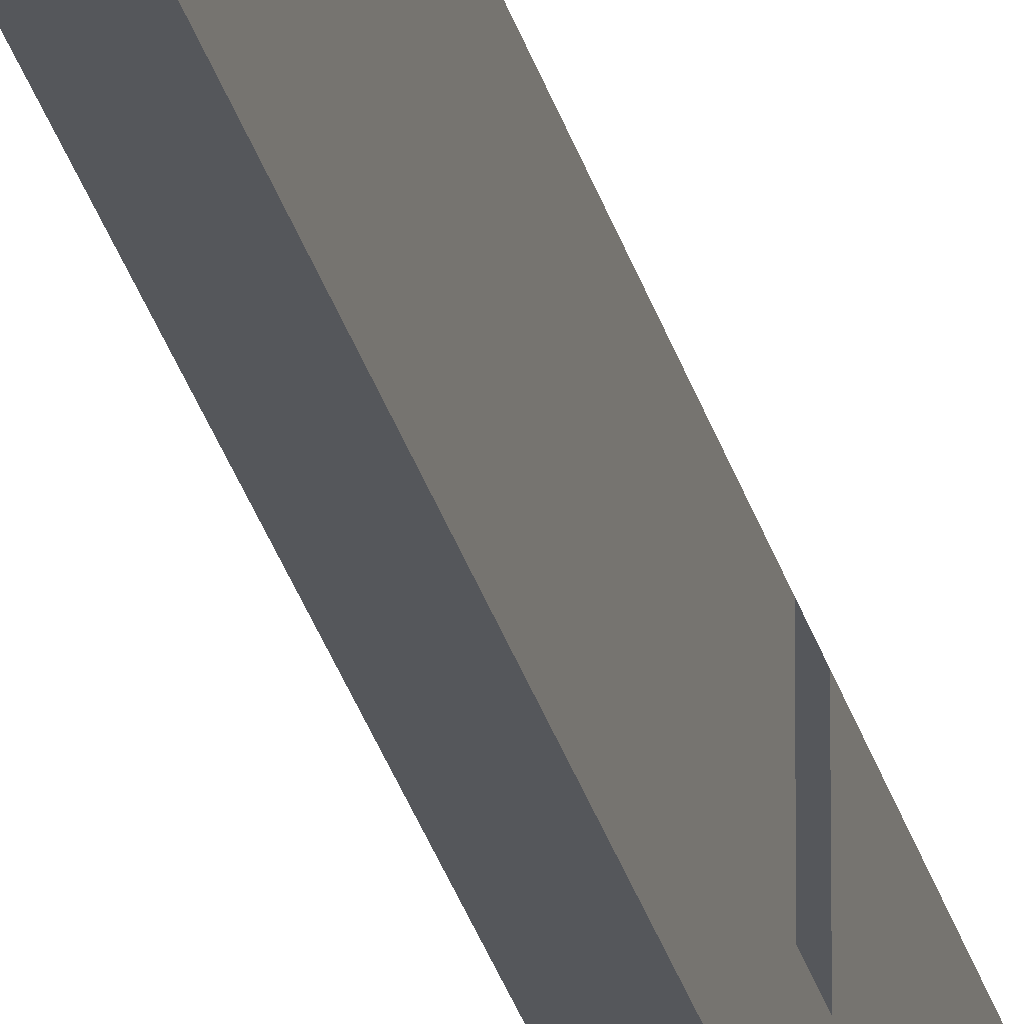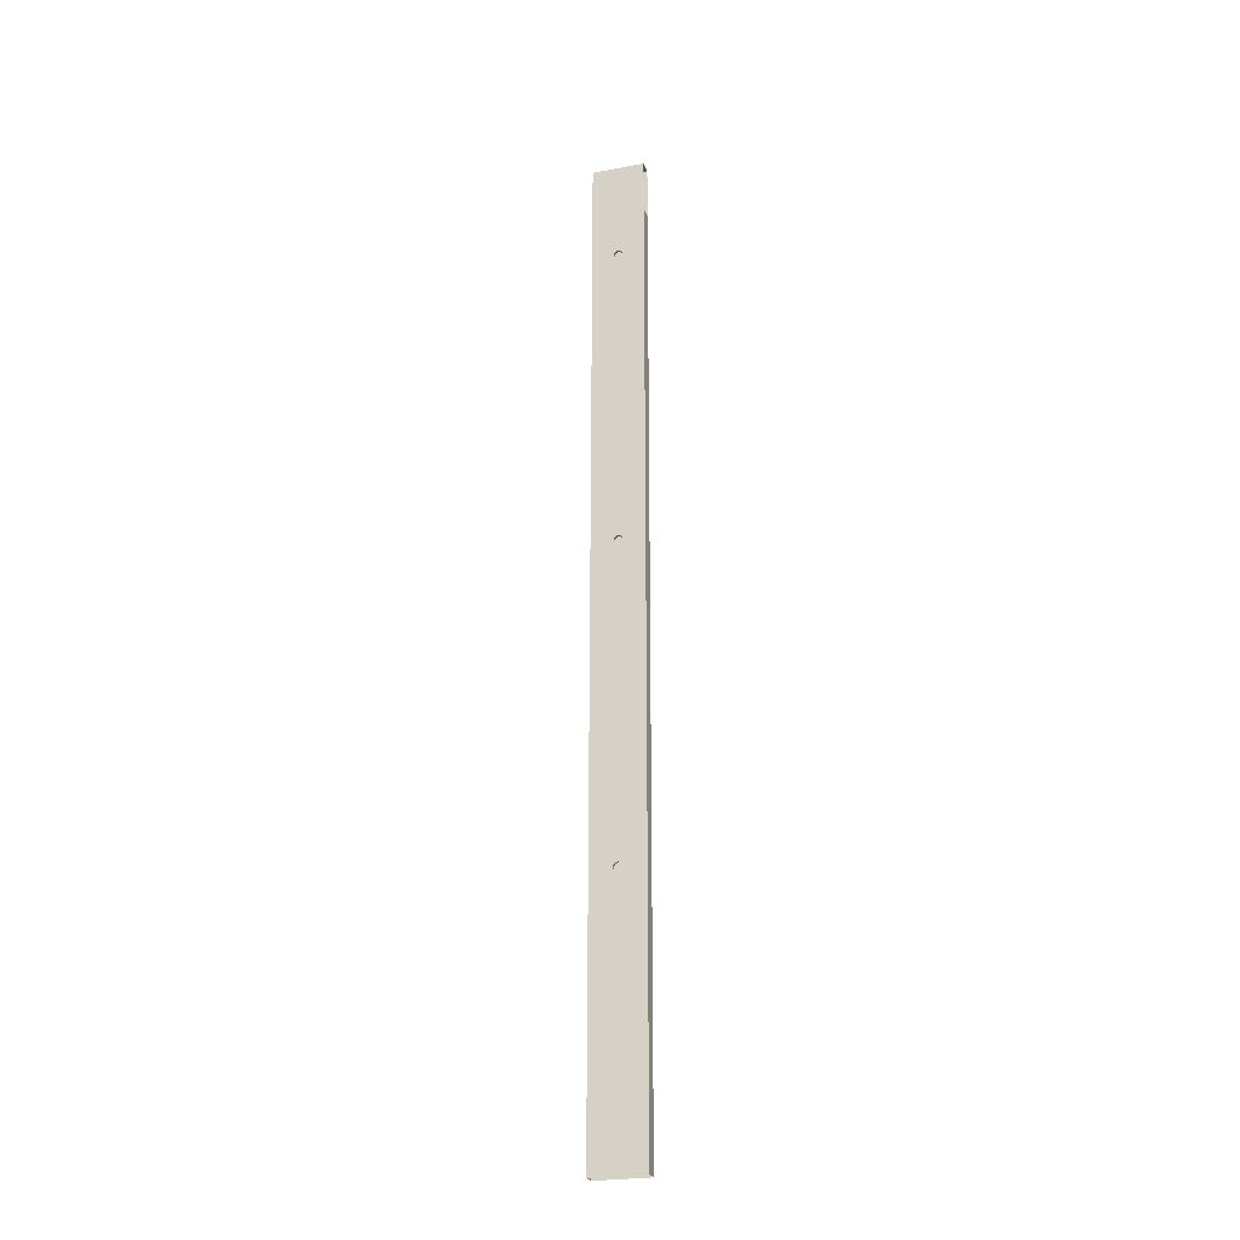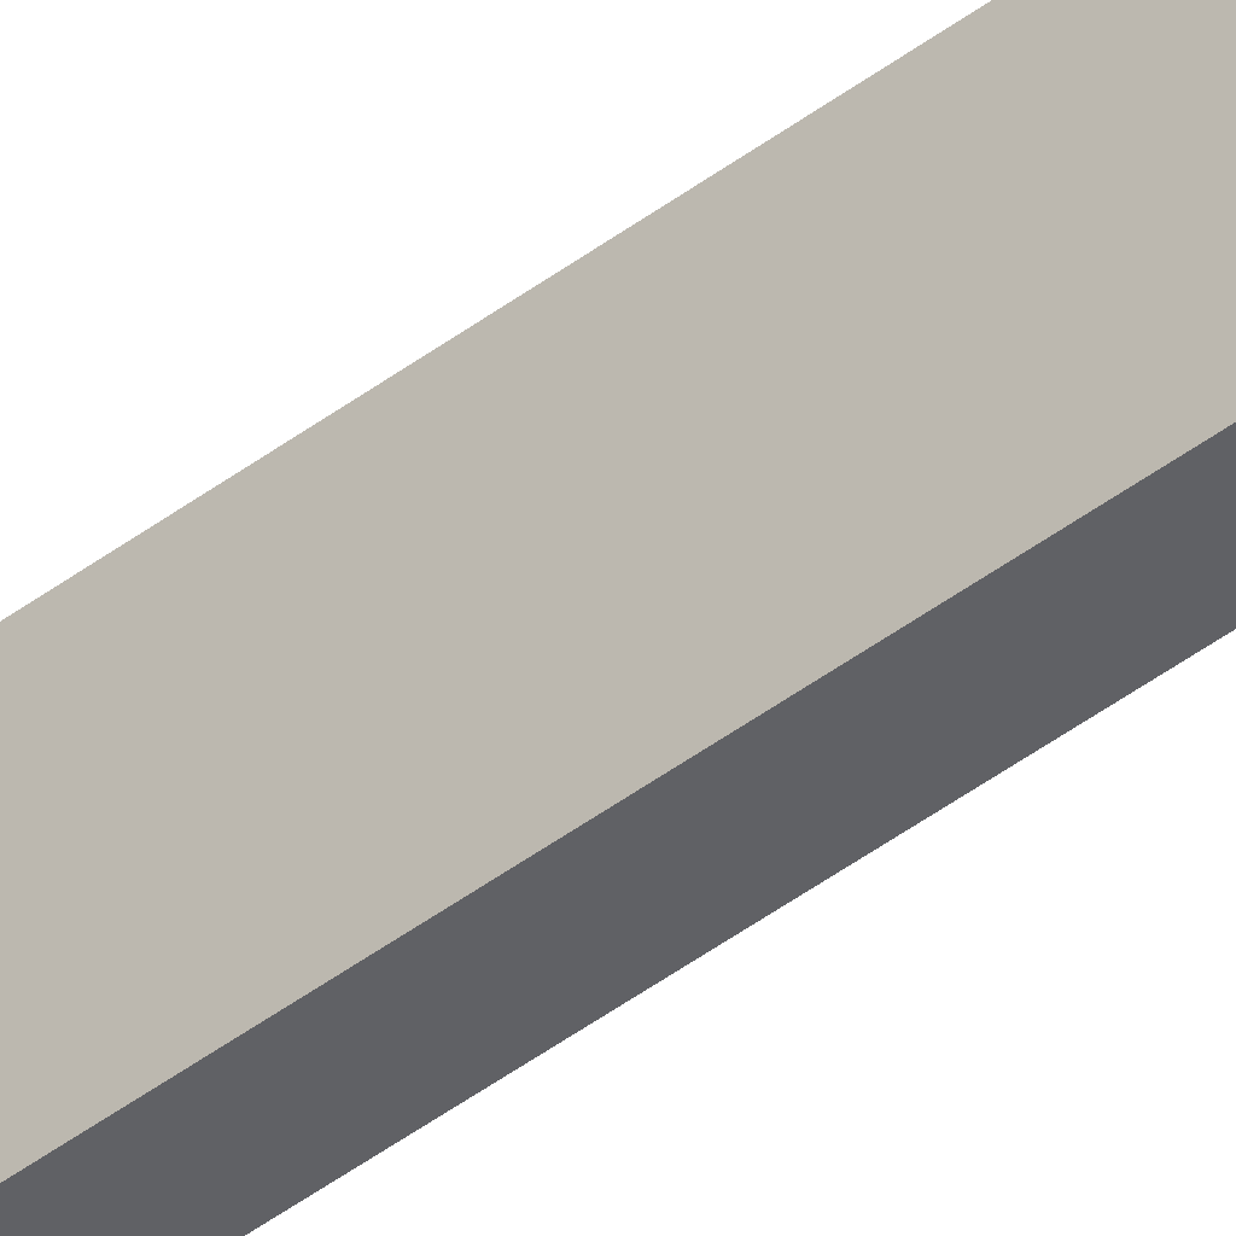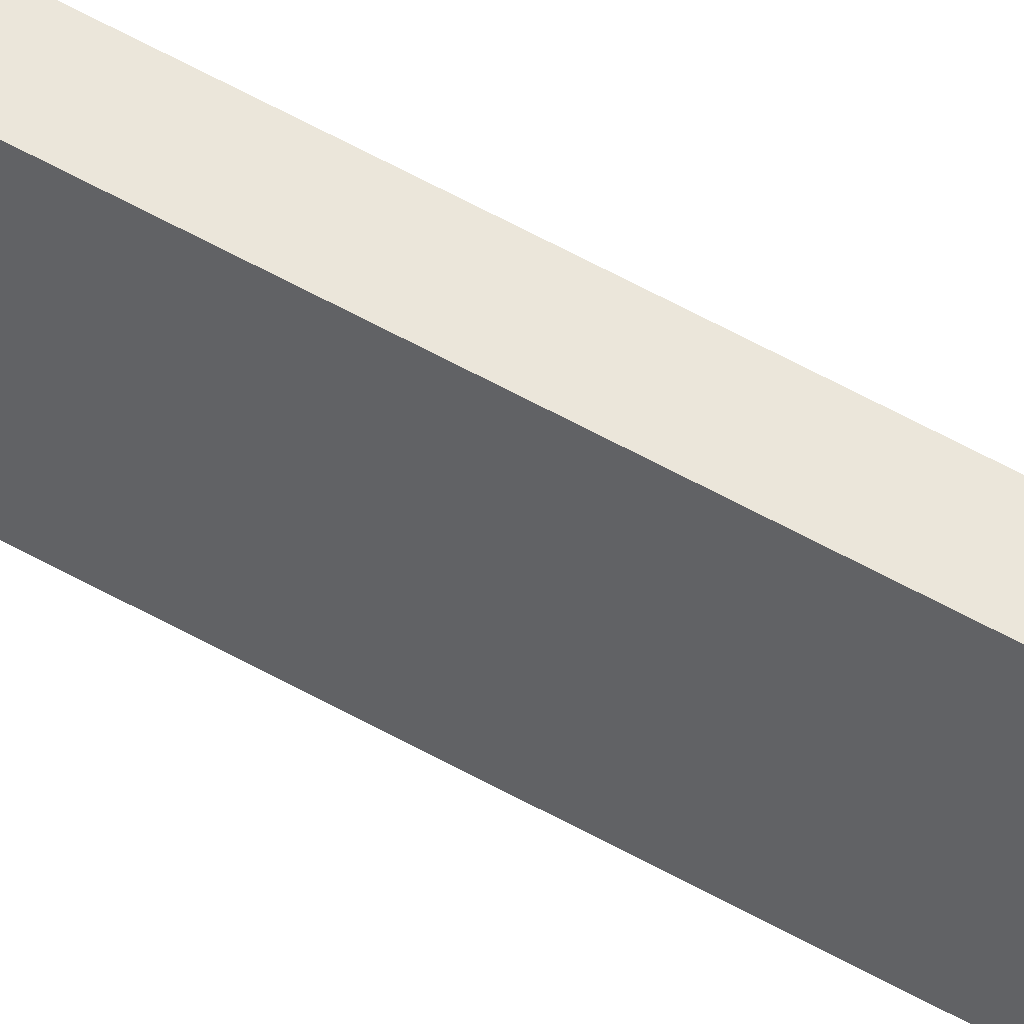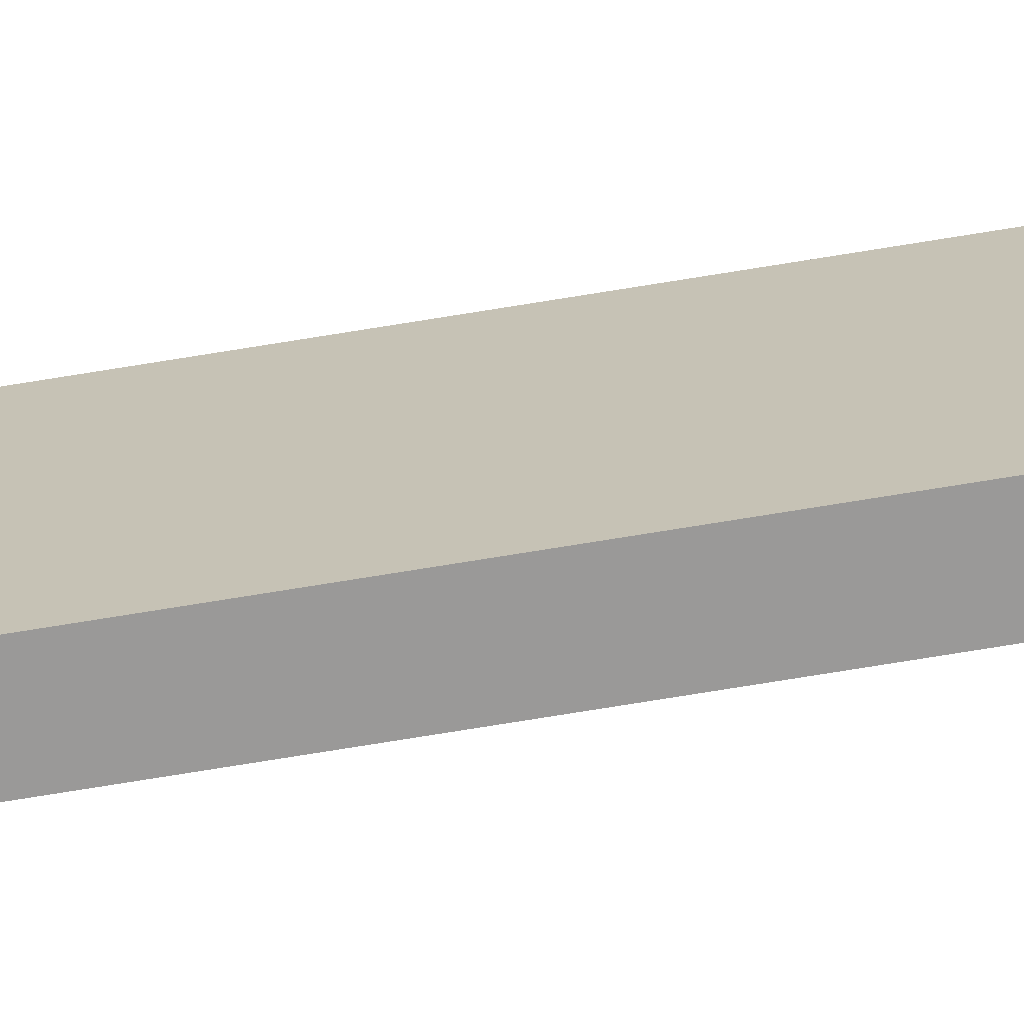
<metadata>
{"format":"obj","ext":"obj","renderer":"f3d","projection":"perspective","resolution":1024,"background":"white","views":[{"elev":-26.4,"azim":12.7,"up":"+Z"},{"elev":-25.0,"azim":-73.2,"up":"+Y"},{"elev":-47.8,"azim":-50.1,"up":"+Z"},{"elev":54.8,"azim":121.2,"up":"+Z"},{"elev":-69.1,"azim":99.5,"up":"+Z"}]}
</metadata>
<code>
o Bookshelf_(w)-_IKEA_LAIVA.001_Cylinder.015_Bookshelf_(w)-_IKEA_
v -0.3454 0.7986 -0.1063
v -0.3454 0.7994 -0.1056
v -0.3485 0.7994 -0.1056
v -0.3485 0.7986 -0.1063
v -0.3454 0.8001 -0.1047
v -0.3485 0.8001 -0.1047
v -0.3454 0.8007 -0.1038
v -0.3485 0.8007 -0.1038
v -0.3454 0.801 -0.1027
v -0.3485 0.801 -0.1027
v -0.3454 0.8011 -0.1016
v -0.3485 0.8011 -0.1016
v -0.3454 0.801 -0.1005
v -0.3485 0.801 -0.1005
v -0.3454 0.8007 -0.09945
v -0.3485 0.8007 -0.09945
v -0.3454 0.8002 -0.09847
v -0.3485 0.8002 -0.09847
v -0.3454 0.7995 -0.09762
v -0.3485 0.7995 -0.09762
v -0.3454 0.7986 -0.09691
v -0.3485 0.7986 -0.09691
v -0.3454 0.7977 -0.09639
v -0.3485 0.7977 -0.09639
v -0.3454 0.7966 -0.09606
v -0.3485 0.7966 -0.09606
v -0.3454 0.7955 -0.09594
v -0.3485 0.7955 -0.09594
v -0.3454 0.7944 -0.09604
v -0.3485 0.7944 -0.09604
v -0.3454 0.7934 -0.09635
v -0.3485 0.7934 -0.09635
v -0.3454 0.7924 -0.09687
v -0.3485 0.7924 -0.09687
v -0.3454 0.7915 -0.09756
v -0.3485 0.7915 -0.09756
v -0.3454 0.7908 -0.09841
v -0.3485 0.7908 -0.09841
v -0.3454 0.7903 -0.09937
v -0.3485 0.7903 -0.09937
v -0.3454 0.79 -0.1004
v -0.3485 0.79 -0.1004
v -0.3454 0.7899 -0.1015
v -0.3485 0.7899 -0.1015
v -0.3454 0.79 -0.1026
v -0.3485 0.79 -0.1026
v -0.3454 0.7903 -0.1037
v -0.3485 0.7903 -0.1037
v -0.3454 0.7908 -0.1047
v -0.3485 0.7908 -0.1047
v -0.3454 0.7915 -0.1055
v -0.3485 0.7915 -0.1055
v -0.3454 0.7923 -0.1062
v -0.3485 0.7923 -0.1062
v -0.3454 0.7933 -0.1067
v -0.3485 0.7933 -0.1067
v -0.3454 0.7944 -0.1071
v -0.3485 0.7944 -0.1071
v -0.3454 0.7954 -0.1072
v -0.3485 0.7954 -0.1072
v -0.3454 0.7965 -0.1071
v -0.3485 0.7965 -0.1071
v -0.3454 0.7976 -0.1068
v -0.3485 0.7976 -0.1068
v -0.3448 0.3958 -0.1072
v -0.3448 0.3969 -0.1072
v -0.3485 0.3969 -0.1072
v -0.3485 0.3958 -0.1072
v -0.3448 0.398 -0.1069
v -0.3485 0.398 -0.1069
v -0.3448 0.399 -0.1065
v -0.3485 0.399 -0.1065
v -0.3448 0.3999 -0.1059
v -0.3485 0.3999 -0.1059
v -0.3448 0.4007 -0.1051
v -0.3485 0.4007 -0.1051
v -0.3448 0.4013 -0.1042
v -0.3485 0.4013 -0.1042
v -0.3448 0.4017 -0.1031
v -0.3485 0.4017 -0.1031
v -0.3448 0.4019 -0.1021
v -0.3485 0.4019 -0.1021
v -0.3448 0.4019 -0.101
v -0.3485 0.4019 -0.101
v -0.3448 0.4016 -0.09988
v -0.3485 0.4016 -0.09988
v -0.3448 0.4012 -0.09886
v -0.3485 0.4012 -0.09886
v -0.3448 0.4006 -0.09795
v -0.3485 0.4006 -0.09795
v -0.3448 0.3998 -0.09718
v -0.3485 0.3998 -0.09718
v -0.3448 0.3989 -0.09658
v -0.3485 0.3989 -0.09658
v -0.3448 0.3979 -0.09617
v -0.3485 0.3979 -0.09617
v -0.3448 0.3968 -0.09596
v -0.3485 0.3968 -0.09596
v -0.3448 0.3957 -0.09598
v -0.3485 0.3957 -0.09598
v -0.3448 0.3946 -0.0962
v -0.3485 0.3946 -0.0962
v -0.3448 0.3936 -0.09663
v -0.3485 0.3936 -0.09663
v -0.3448 0.3927 -0.09725
v -0.3485 0.3927 -0.09725
v -0.3448 0.3919 -0.09804
v -0.3485 0.3919 -0.09804
v -0.3448 0.3913 -0.09896
v -0.3485 0.3913 -0.09896
v -0.3448 0.3909 -0.09999
v -0.3485 0.3909 -0.09999
v -0.3448 0.3907 -0.1011
v -0.3485 0.3907 -0.1011
v -0.3448 0.3907 -0.1022
v -0.3485 0.3907 -0.1022
v -0.3448 0.3909 -0.1033
v -0.3485 0.3909 -0.1033
v -0.3448 0.3914 -0.1043
v -0.3485 0.3914 -0.1043
v -0.3448 0.392 -0.1052
v -0.3485 0.392 -0.1052
v -0.3448 0.3928 -0.1059
v -0.3485 0.3928 -0.1059
v -0.3448 0.3937 -0.1065
v -0.3485 0.3937 -0.1065
v -0.3448 0.3947 -0.107
v -0.3485 0.3947 -0.107
v -0.3447 -0.001073 -0.1068
v -0.3447 -9.2e-05 -0.1063
v -0.3485 -9.2e-05 -0.1063
v -0.3485 -0.001073 -0.1068
v -0.3447 0.000771 -0.1056
v -0.3485 0.000771 -0.1056
v -0.3447 0.001484 -0.1048
v -0.3485 0.001484 -0.1048
v -0.3447 0.00202 -0.1038
v -0.3485 0.00202 -0.1038
v -0.3447 0.002358 -0.1028
v -0.3485 0.002358 -0.1028
v -0.3447 0.002484 -0.1017
v -0.3485 0.002484 -0.1017
v -0.3447 0.002394 -0.1006
v -0.3485 0.002394 -0.1006
v -0.3447 0.002092 -0.0995
v -0.3485 0.002092 -0.0995
v -0.3447 0.001589 -0.09852
v -0.3485 0.001589 -0.09852
v -0.3447 0.000905 -0.09766
v -0.3485 0.000905 -0.09766
v -0.3447 6.4e-05 -0.09694
v -0.3485 6.4e-05 -0.09694
v -0.3447 -0.000898 -0.09641
v -0.3485 -0.000898 -0.09641
v -0.3447 -0.001947 -0.09607
v -0.3485 -0.001947 -0.09607
v -0.3447 -0.003042 -0.09594
v -0.3485 -0.003042 -0.09594
v -0.3447 -0.00414 -0.09603
v -0.3485 -0.00414 -0.09603
v -0.3447 -0.0052 -0.09634
v -0.3485 -0.0052 -0.09634
v -0.3447 -0.00618 -0.09684
v -0.3485 -0.00618 -0.09684
v -0.3447 -0.007044 -0.09752
v -0.3485 -0.007044 -0.09752
v -0.3447 -0.007757 -0.09836
v -0.3485 -0.007757 -0.09836
v -0.3447 -0.008293 -0.09932
v -0.3485 -0.008293 -0.09932
v -0.3447 -0.00863 -0.1004
v -0.3485 -0.00863 -0.1004
v -0.3447 -0.008757 -0.1015
v -0.3485 -0.008757 -0.1015
v -0.3447 -0.008667 -0.1026
v -0.3485 -0.008667 -0.1026
v -0.3447 -0.008365 -0.1036
v -0.3485 -0.008365 -0.1036
v -0.3447 -0.007862 -0.1046
v -0.3485 -0.007862 -0.1046
v -0.3447 -0.007177 -0.1055
v -0.3485 -0.007177 -0.1055
v -0.3447 -0.006337 -0.1062
v -0.3485 -0.006337 -0.1062
v -0.3447 -0.005374 -0.1067
v -0.3485 -0.005374 -0.1067
v -0.3447 -0.004325 -0.1071
v -0.3485 -0.004325 -0.1071
v -0.3447 -0.003231 -0.1072
v -0.3485 -0.003231 -0.1072
v -0.3447 -0.002132 -0.1071
v -0.3485 -0.002132 -0.1071
v -0.3485 0.9262 -0.1353
v -0.3485 0.9275 -0.1353
v -0.3316 0.9275 -0.1353
v -0.3316 0.9262 -0.1353
v -0.3316 0.9275 -0.06785
v -0.3316 0.9262 -0.06785
v -0.3485 0.9275 -0.06785
v -0.3485 0.9262 -0.06785
v -0.3316 0.8032 -0.1353
v -0.3316 0.8586 -0.06785
v -0.3316 0.8032 -0.06785
v -0.3316 -0.3345 -0.1353
v -0.3316 -0.01158 -0.1353
v -0.3316 -0.01158 -0.06785
v -0.3316 -0.3345 -0.06785
v -0.3316 0.005332 -0.1353
v -0.3316 0.3874 -0.1353
v -0.3316 0.3874 -0.06785
v -0.3316 0.005332 -0.06785
v -0.3316 0.4043 -0.1353
v -0.3316 0.7863 -0.1353
v -0.3316 0.7863 -0.06785
v -0.3316 0.4043 -0.06785
v -0.3485 -0.3345 -0.1173
v -0.3485 -0.3345 -0.08415
v -0.3485 -0.3345 -0.06785
v -0.3485 0.8586 -0.06785
v -0.3485 -0.3345 -0.1353
f 2 4 1
f 5 3 2
f 7 6 5
f 9 8 7
f 11 10 9
f 13 12 11
f 15 14 13
f 17 16 15
f 19 18 17
f 21 20 19
f 23 22 21
f 25 24 23
f 27 26 25
f 29 28 27
f 31 30 29
f 33 32 31
f 35 34 33
f 37 36 35
f 39 38 37
f 41 40 39
f 43 42 41
f 45 44 43
f 47 46 45
f 49 48 47
f 51 50 49
f 53 52 51
f 55 54 53
f 57 56 55
f 59 58 57
f 61 60 59
f 63 62 61
f 1 64 63
f 35 19 2
f 66 68 65
f 69 67 66
f 71 70 69
f 73 72 71
f 75 74 73
f 77 76 75
f 79 78 77
f 81 80 79
f 83 82 81
f 85 84 83
f 87 86 85
f 89 88 87
f 91 90 89
f 93 92 91
f 95 94 93
f 97 96 95
f 99 98 97
f 101 100 99
f 103 102 101
f 105 104 103
f 107 106 105
f 109 108 107
f 111 110 109
f 113 112 111
f 115 114 113
f 117 116 115
f 119 118 117
f 121 120 119
f 123 122 121
f 125 124 123
f 127 126 125
f 65 128 127
f 83 75 66
f 130 132 129
f 133 131 130
f 135 134 133
f 137 136 135
f 139 138 137
f 141 140 139
f 143 142 141
f 145 144 143
f 147 146 145
f 149 148 147
f 151 150 149
f 153 152 151
f 155 154 153
f 157 156 155
f 159 158 157
f 161 160 159
f 163 162 161
f 165 164 163
f 167 166 165
f 169 168 167
f 171 170 169
f 173 172 171
f 175 174 173
f 177 176 175
f 179 178 177
f 181 180 179
f 183 182 181
f 185 184 183
f 187 186 185
f 189 188 187
f 191 190 189
f 129 192 191
f 163 147 130
f 194 196 193
f 195 198 196
f 197 200 198
f 200 194 193
f 195 199 197
f 196 198 202
f 205 207 204
f 209 211 208
f 212 214 215
f 217 172 174
f 190 192 68
f 32 96 219
f 14 219 12
f 209 208 220
f 219 210 215
f 2 3 4
f 5 6 3
f 7 8 6
f 9 10 8
f 11 12 10
f 13 14 12
f 15 16 14
f 17 18 16
f 19 20 18
f 21 22 20
f 23 24 22
f 25 26 24
f 27 28 26
f 29 30 28
f 31 32 30
f 33 34 32
f 35 36 34
f 37 38 36
f 39 40 38
f 41 42 40
f 43 44 42
f 45 46 44
f 47 48 46
f 49 50 48
f 51 52 50
f 53 54 52
f 55 56 54
f 57 58 56
f 59 60 58
f 61 62 60
f 63 64 62
f 1 4 64
f 2 1 59
f 1 63 59
f 63 61 59
f 59 57 55
f 55 53 59
f 53 51 59
f 51 49 43
f 49 47 43
f 47 45 43
f 43 41 35
f 41 39 35
f 39 37 35
f 35 33 27
f 33 31 27
f 31 29 27
f 27 25 23
f 23 21 19
f 19 17 11
f 17 15 11
f 15 13 11
f 11 9 7
f 7 5 2
f 27 23 35
f 23 19 35
f 11 7 19
f 7 2 19
f 2 59 35
f 59 51 35
f 51 43 35
f 66 67 68
f 69 70 67
f 71 72 70
f 73 74 72
f 75 76 74
f 77 78 76
f 79 80 78
f 81 82 80
f 83 84 82
f 85 86 84
f 87 88 86
f 89 90 88
f 91 92 90
f 93 94 92
f 95 96 94
f 97 98 96
f 99 100 98
f 101 102 100
f 103 104 102
f 105 106 104
f 107 108 106
f 109 110 108
f 111 112 110
f 113 114 112
f 115 116 114
f 117 118 116
f 119 120 118
f 121 122 120
f 123 124 122
f 125 126 124
f 127 128 126
f 65 68 128
f 66 65 127
f 127 125 123
f 123 121 119
f 119 117 115
f 115 113 111
f 111 109 107
f 107 105 103
f 103 101 99
f 99 97 91
f 97 95 91
f 95 93 91
f 91 89 87
f 87 85 83
f 83 81 79
f 79 77 75
f 75 73 71
f 71 69 66
f 66 127 123
f 123 119 115
f 115 111 107
f 107 103 99
f 91 87 83
f 83 79 75
f 75 71 66
f 66 123 99
f 123 115 99
f 115 107 99
f 99 91 66
f 91 83 66
f 130 131 132
f 133 134 131
f 135 136 134
f 137 138 136
f 139 140 138
f 141 142 140
f 143 144 142
f 145 146 144
f 147 148 146
f 149 150 148
f 151 152 150
f 153 154 152
f 155 156 154
f 157 158 156
f 159 160 158
f 161 162 160
f 163 164 162
f 165 166 164
f 167 168 166
f 169 170 168
f 171 172 170
f 173 174 172
f 175 176 174
f 177 178 176
f 179 180 178
f 181 182 180
f 183 184 182
f 185 186 184
f 187 188 186
f 189 190 188
f 191 192 190
f 129 132 192
f 130 129 187
f 129 191 187
f 191 189 187
f 187 185 183
f 183 181 179
f 179 177 175
f 175 173 171
f 171 169 167
f 167 165 163
f 163 161 159
f 159 157 155
f 155 153 147
f 153 151 147
f 151 149 147
f 147 145 139
f 145 143 139
f 143 141 139
f 139 137 135
f 135 133 130
f 187 183 179
f 179 175 171
f 171 167 163
f 163 159 147
f 159 155 147
f 139 135 147
f 135 130 147
f 130 187 163
f 187 179 163
f 179 171 163
f 194 195 196
f 195 197 198
f 197 199 200
f 200 199 194
f 195 194 199
f 203 201 202
f 201 196 202
f 205 206 207
f 209 210 211
f 212 213 214
f 190 216 188
f 216 217 174
f 188 216 186
f 217 158 160
f 217 160 162
f 186 216 184
f 184 216 182
f 217 162 164
f 217 164 166
f 182 216 180
f 180 216 178
f 217 166 168
f 217 168 170
f 178 216 176
f 176 216 174
f 217 170 172
f 158 217 218
f 218 219 100
f 219 98 100
f 158 218 100
f 158 100 156
f 100 102 156
f 156 102 154
f 102 104 154
f 154 104 152
f 104 106 152
f 152 106 150
f 106 108 150
f 150 108 148
f 108 110 148
f 148 110 146
f 110 112 146
f 146 112 144
f 112 114 144
f 144 114 142
f 114 116 142
f 142 116 140
f 116 118 140
f 140 118 138
f 118 120 138
f 138 120 136
f 120 122 136
f 136 122 134
f 122 124 134
f 134 124 131
f 124 126 131
f 131 126 132
f 126 128 132
f 68 193 220
f 132 128 192
f 128 68 192
f 68 220 190
f 220 216 190
f 60 193 58
f 193 68 67
f 193 67 58
f 58 67 70
f 56 58 70
f 56 70 72
f 54 56 72
f 54 72 74
f 52 54 74
f 52 74 76
f 50 52 76
f 50 76 78
f 48 50 78
f 48 78 80
f 46 48 80
f 46 80 82
f 44 46 82
f 44 82 84
f 42 44 84
f 42 84 86
f 40 42 86
f 40 86 88
f 38 40 88
f 38 88 90
f 36 38 90
f 36 90 92
f 34 36 92
f 34 92 94
f 32 34 94
f 96 98 219
f 32 94 96
f 219 28 30
f 30 32 219
f 193 60 62
f 193 62 64
f 219 200 193
f 26 28 219
f 24 26 219
f 193 64 4
f 193 4 3
f 24 219 22
f 219 193 8
f 22 219 20
f 20 219 18
f 193 3 6
f 193 6 8
f 18 219 16
f 16 219 14
f 8 10 219
f 10 12 219
f 193 196 201
f 213 212 193
f 212 209 193
f 193 201 213
f 204 220 205
f 220 193 209
f 205 220 208
f 215 214 219
f 214 203 219
f 203 202 219
f 219 218 210
f 218 207 206
f 206 211 218
f 211 210 218

</code>
